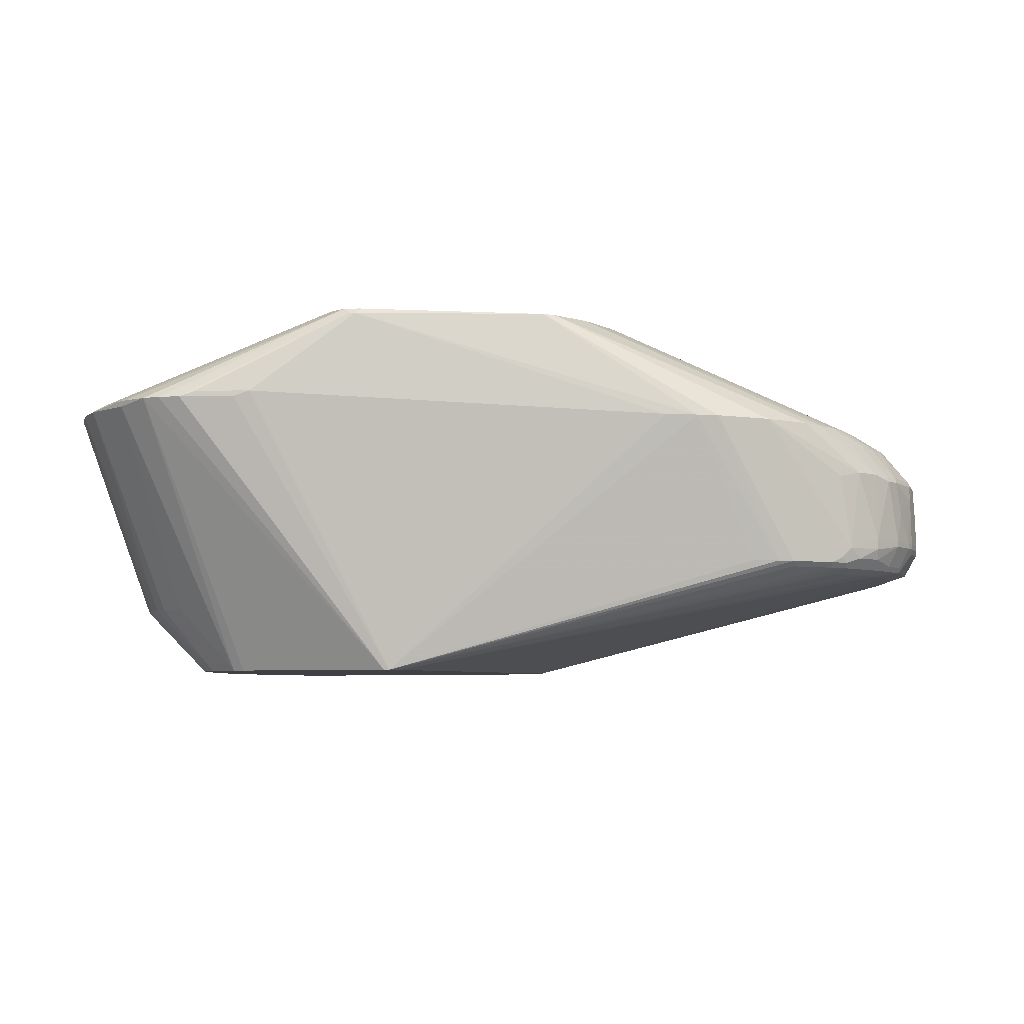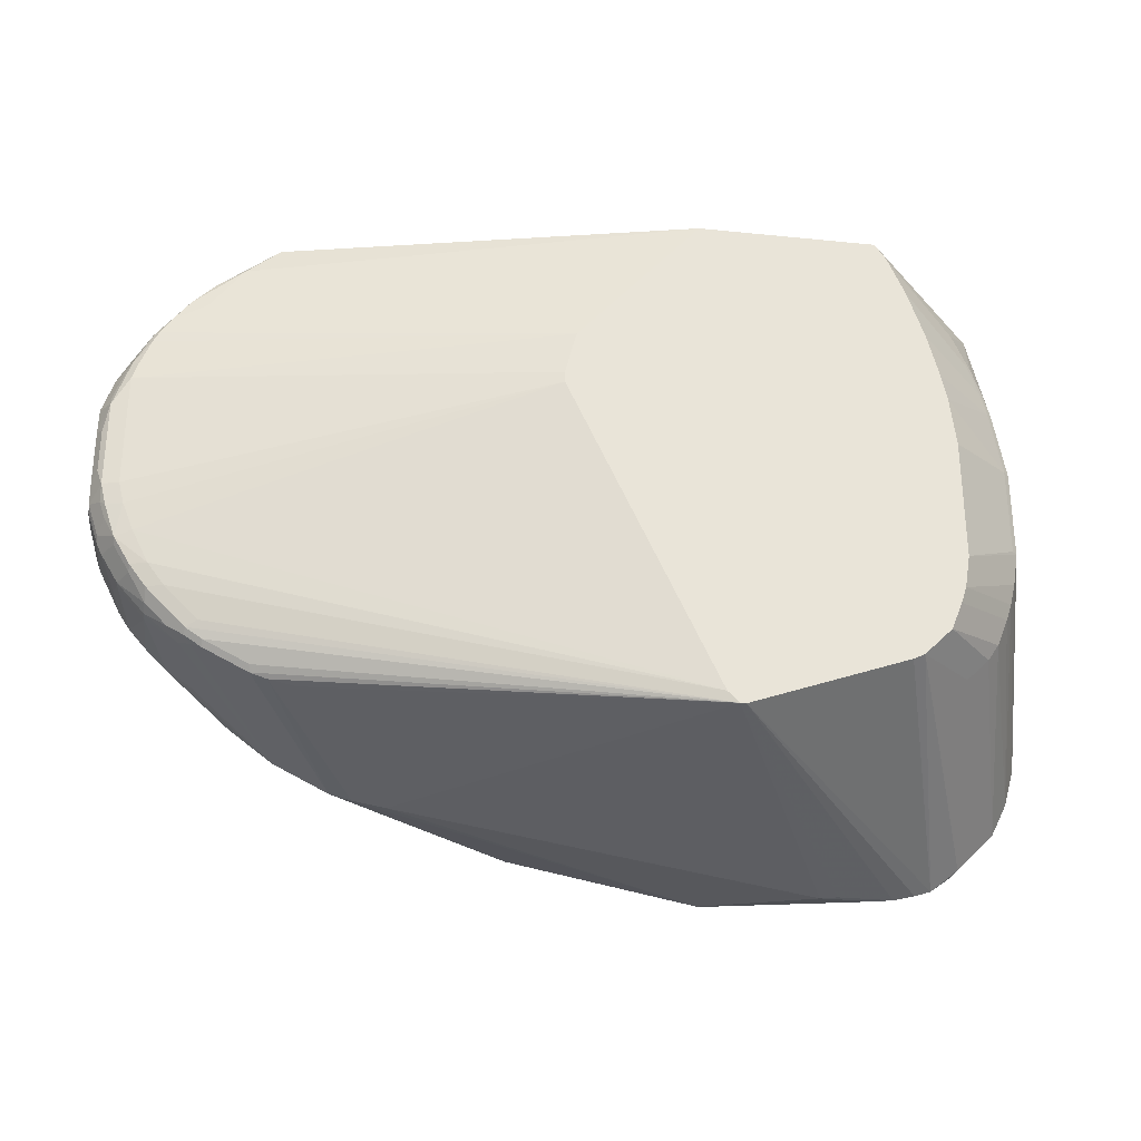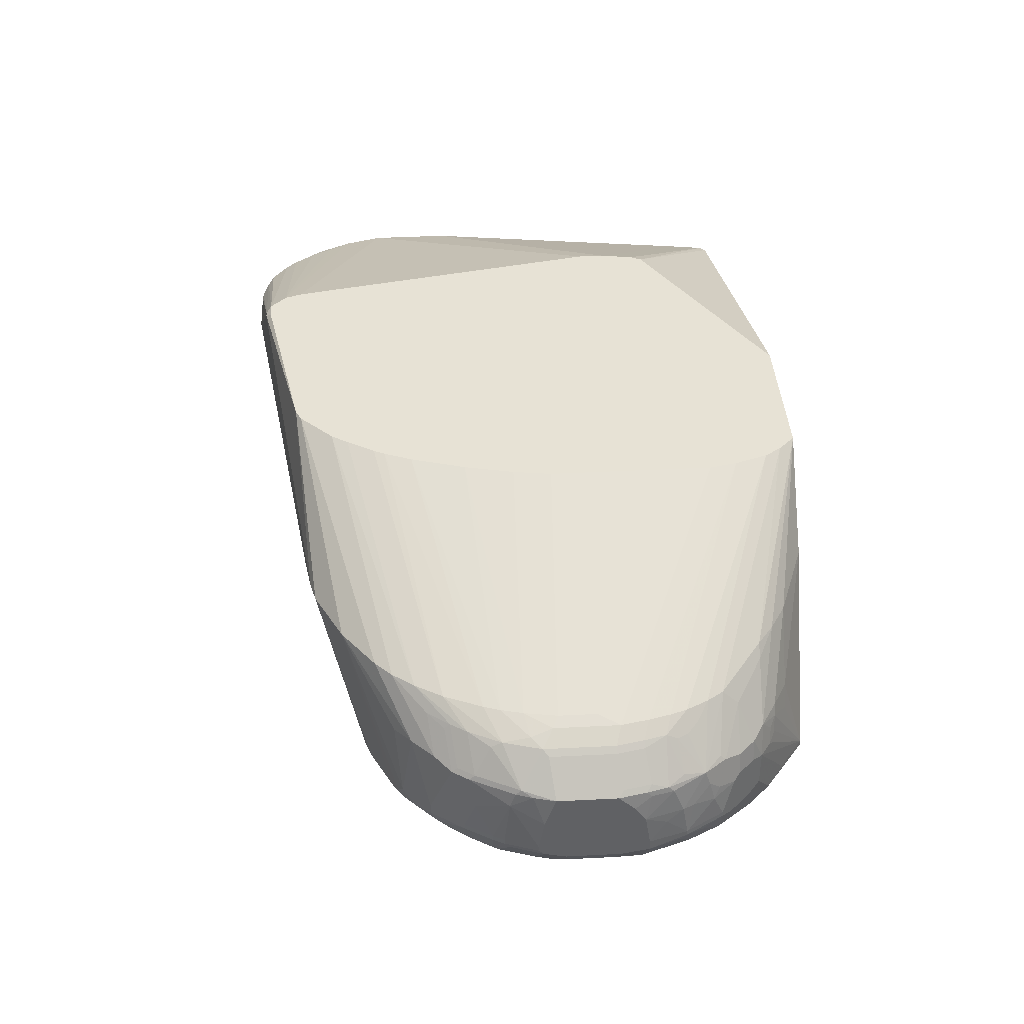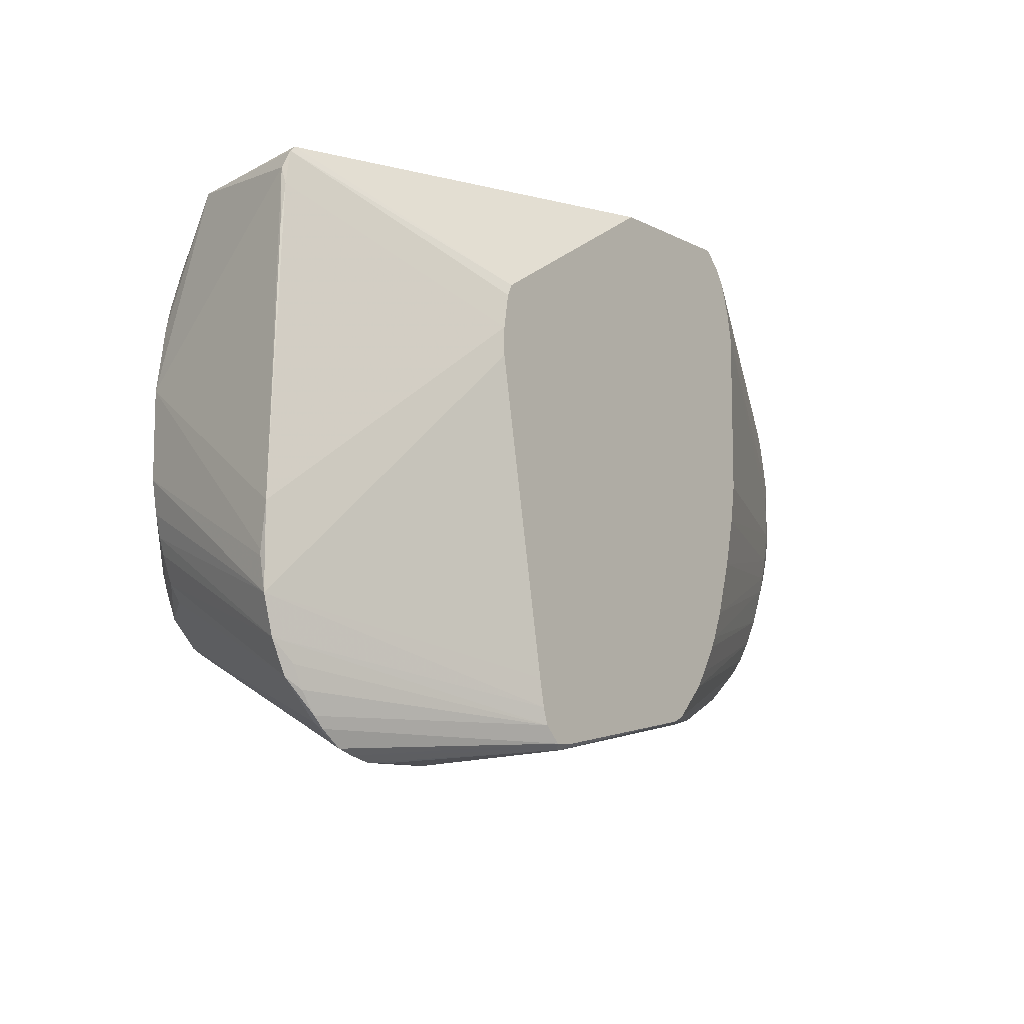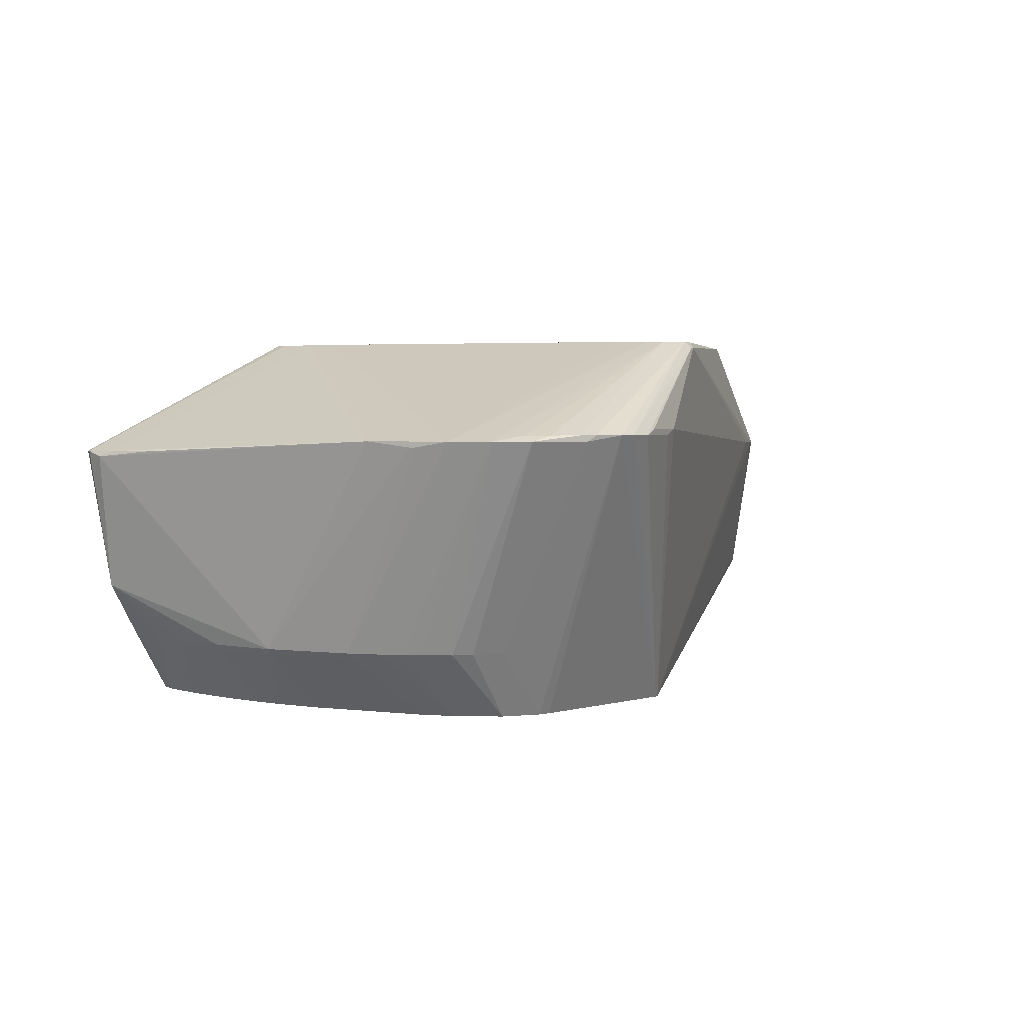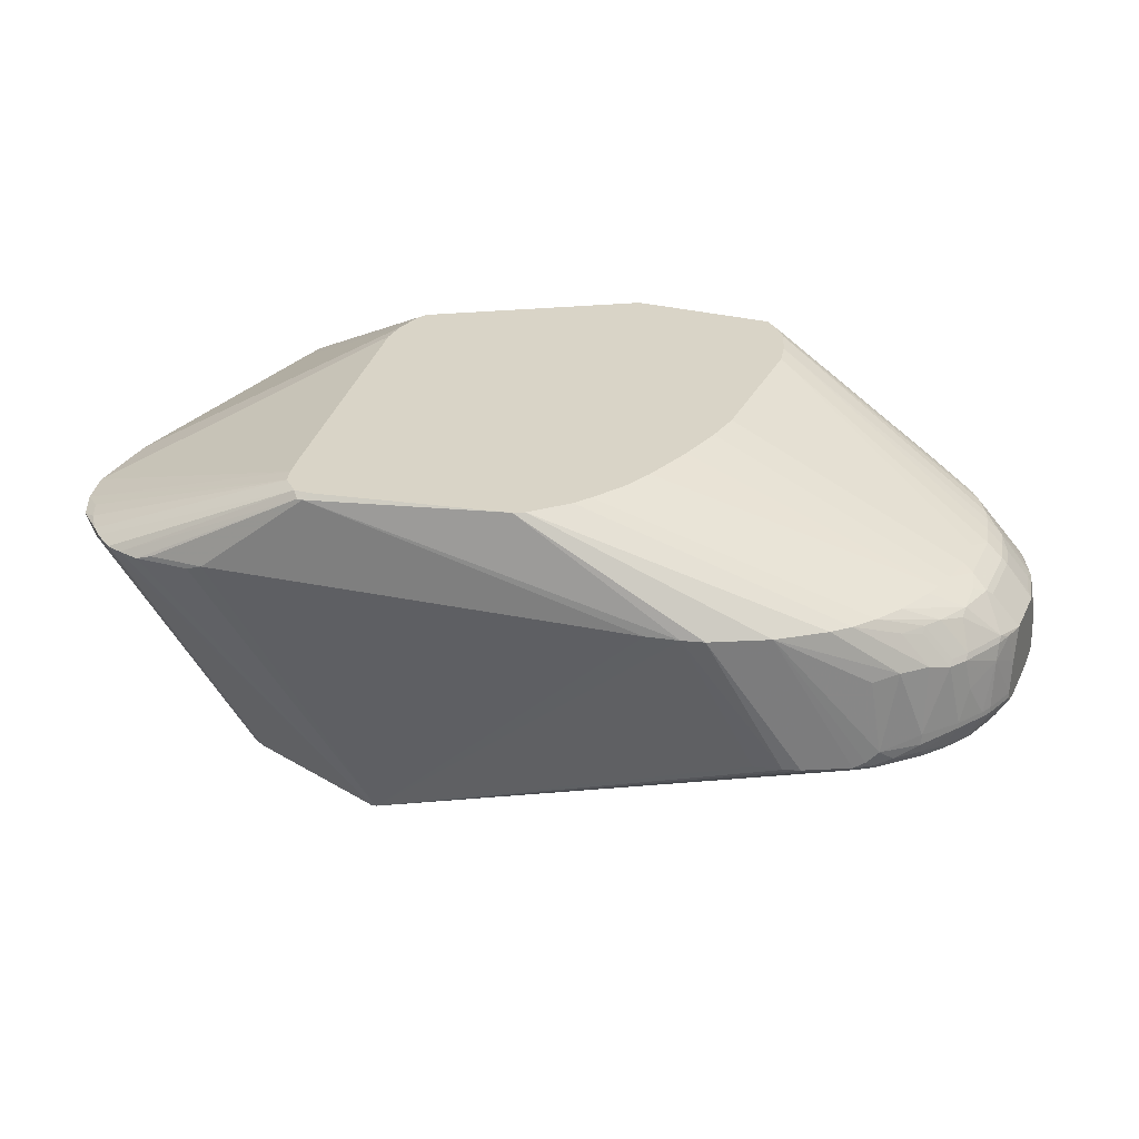
<metadata>
{"format":"obj","ext":"obj","renderer":"f3d","projection":"perspective","resolution":1024,"background":"white","views":[{"elev":-5.5,"azim":1.4,"up":"+Z"},{"elev":-29.1,"azim":171.4,"up":"+Y"},{"elev":40.2,"azim":86.4,"up":"+Z"},{"elev":-10.1,"azim":-52.0,"up":"+Y"},{"elev":2.6,"azim":-65.6,"up":"+Z"},{"elev":28.6,"azim":22.0,"up":"+Z"}]}
</metadata>
<code>
v 151 96 32
v 158 72 47
v 165 80 32
v 49 15 67
v 20 1 50
v 24 0 50
v 17 95 12
v 11 101 22
v 120 105 51
v 39 75 67
v 9 66 12
v 0 33 48
v 9 50 12
v 61 12 0
v 33 22 0
v 147 26 21
v 153 30 22
v 157 33 24
v 114 11 48
v 11 40 12
v 24 33 0
v 150 97 19
v 17 2 50
v 13 5 50
v 5 13 49
v 23 36 0
v 138 97 49
v 15 88 11
v 163 54 44
v 7 103 47
v 24 105 12
v 0 41 49
v 5 99 46
v 29 95 0
v 146 100 19
v 159 55 47
v 120 12 48
v 10 44 12
v 12 6 49
v 37 0 51
v 26 28 0
v 40 81 67
v 13 82 11
v 160 44 44
v 160 84 19
v 32 102 0
v 26 86 0
v 159 86 19
v 131 20 21
v 136 21 21
v 31 23 0
v 16 29 12
v 133 100 49
v 139 105 18
v 27 0 51
v 34 0 50
v 91 10 67
v 12 78 11
v 14 32 12
v 6 15 50
v 6 102 47
v 99 17 67
v 160 38 39
v 51 7 67
v 160 88 24
v 144 94 47
v 147 27 20
v 157 63 48
v 20 25 12
v 0 32 48
v 10 66 11
v 22 42 0
v 10 50 11
v 12 37 12
v 163 76 19
v 90 72 0
v 64 14 0
v 55 3 66
v 156 50 48
v 22 64 0
v 23 73 0
v 24 78 0
v 11 78 12
v 2 19 49
v 142 24 48
v 4 88 47
v 5 96 47
v 161 71 45
v 162 66 45
v 168 52 25
v 166 48 38
v 162 53 45
v 151 28 24
v 149 27 38
v 153 30 39
v 154 43 48
v 134 18 48
v 166 55 20
v 157 33 26
v 166 49 39
v 160 37 38
v 62 12 0
v 154 94 25
v 166 79 26
v 162 86 25
v 147 97 38
v 154 83 47
v 110 99 67
v 139 23 20
v 139 22 21
v 0 26 49
v 167 66 21
v 12 82 12
v 14 88 12
v 160 85 39
v 167 51 38
v 162 40 38
v 163 41 32
v 162 39 25
v 166 52 21
v 165 49 21
v 166 46 25
v 163 45 20
v 163 44 21
v 168 52 26
v 156 79 47
v 157 76 47
v 107 32 67
v 124 13 48
v 148 30 19
v 157 36 20
v 57 4 67
v 56 3 66
v 152 33 45
v 145 27 48
v 155 36 44
v 157 34 39
v 157 40 45
v 165 44 25
v 157 34 22
v 150 28 21
v 149 27 22
v 151 92 18
v 154 93 19
v 157 89 19
v 143 100 33
v 141 100 37
v 146 100 20
v 156 92 33
v 154 94 32
v 162 86 26
v 160 88 32
v 166 72 39
v 166 75 38
v 168 66 38
v 166 79 25
v 163 66 44
v 162 71 44
v 152 94 38
v 149 97 33
v 11 7 50
v 8 11 50
v 160 40 20
v 154 36 19
v 105 27 67
v 167 71 38
v 168 67 23
v 168 53 32
v 162 39 26
v 159 89 33
v 156 92 24
v 163 83 35
v 160 86 20
v 168 57 23
v 164 82 24
v 113 58 67
v 157 56 48
v 160 51 46
v 160 46 45
v 162 41 39
v 155 37 45
v 150 29 20
v 88 80 0
v 145 100 18
v 152 89 44
v 167 67 39
v 66 105 0
v 34 105 0
v 157 40 19
v 160 46 19
v 90 70 0
v 50 10 67
v 104 25 67
v 151 36 48
v 148 31 48
v 166 76 37
v 168 71 32
v 167 72 37
v 166 47 35
v 163 84 31
v 158 89 37
v 155 92 37
v 160 86 38
v 166 71 20
v 162 79 19
v 167 58 21
v 163 55 19
v 168 55 38
v 168 69 35
v 101 20 67
v 155 46 48
v 162 85 33
v 168 72 26
v 108 102 67
v 78 105 67
v 152 86 47
v 160 77 44
v 163 82 38
v 159 79 44
v 139 105 19
v 148 97 36
v 150 96 35
v 165 51 20
v 162 51 19
v 113 88 67
v 159 67 47
v 110 42 67
v 112 51 67
v 166 46 26
v 165 44 26
v 166 78 32
v 167 75 30
v 165 76 21
v 168 72 24
v 166 73 21
v 54 4 67
v 93 11 67
v 41 83 67
v 39 70 67
v 112 93 67
v 142 94 49
v 105 105 67
v 157 81 45
v 160 75 45
v 164 78 39
v 160 39 21
v 166 47 24
v 168 53 24
v 163 80 20
v 166 78 24
f 15 23 51
f 83 71 11
f 69 25 52
f 58 71 83
f 199 168 116
f 43 28 47
f 129 16 97
f 187 82 188
f 93 141 17
f 13 73 72
f 183 75 76
f 11 12 32
f 200 212 172
f 6 5 14
f 8 188 46
f 150 220 1
f 127 240 2
f 231 3 218
f 111 192 4
f 78 5 6
f 46 7 8
f 53 147 9
f 10 32 239
f 78 236 5
f 8 83 11
f 13 12 11
f 188 82 46
f 14 23 15
f 51 82 15
f 110 16 129
f 93 17 18
f 165 214 193
f 19 102 37
f 74 20 21
f 27 66 159
f 54 22 184
f 78 132 236
f 102 56 14
f 236 24 23
f 39 24 25
f 59 74 41
f 21 20 26
f 27 53 242
f 46 28 7
f 40 56 102
f 35 220 148
f 41 82 51
f 41 52 59
f 30 238 215
f 157 89 29
f 61 238 30
f 31 30 215
f 30 8 61
f 31 8 30
f 76 75 191
f 11 32 33
f 157 29 155
f 242 53 9
f 18 99 93
f 34 82 47
f 54 35 22
f 48 145 173
f 231 197 232
f 203 201 185
f 36 68 177
f 37 50 129
f 61 42 238
f 26 20 38
f 135 85 137
f 64 24 236
f 23 24 39
f 38 13 26
f 173 145 144
f 183 82 187
f 187 220 54
f 40 102 19
f 148 220 150
f 41 74 21
f 42 87 10
f 111 4 239
f 113 28 43
f 111 13 38
f 113 43 83
f 22 171 144
f 8 33 61
f 11 33 8
f 149 170 150
f 216 107 218
f 117 63 101
f 179 138 44
f 195 134 181
f 230 119 139
f 105 170 151
f 100 179 44
f 103 171 22
f 156 175 105
f 184 183 187
f 150 1 159
f 156 104 234
f 27 241 66
f 102 49 37
f 182 67 102
f 51 39 69
f 23 39 51
f 113 83 8
f 183 45 205
f 46 82 34
f 81 82 80
f 31 188 8
f 54 220 35
f 77 82 191
f 191 82 76
f 37 133 19
f 195 193 210
f 195 138 194
f 239 32 111
f 15 82 14
f 26 82 21
f 34 28 46
f 81 71 58
f 14 82 102
f 47 28 34
f 21 82 41
f 82 43 47
f 162 60 25
f 10 214 42
f 195 210 62
f 129 57 37
f 32 86 33
f 10 87 32
f 96 178 211
f 226 88 2
f 48 45 183
f 248 120 98
f 19 133 40
f 89 36 92
f 199 229 125
f 93 94 97
f 247 123 121
f 139 123 122
f 40 133 55
f 55 133 78
f 183 145 48
f 159 202 150
f 89 88 226
f 205 204 75
f 215 220 31
f 221 146 106
f 231 218 196
f 66 216 185
f 177 79 36
f 107 214 108
f 17 140 18
f 109 67 110
f 102 50 49
f 49 50 37
f 6 55 78
f 14 56 6
f 11 71 13
f 26 13 72
f 51 69 41
f 41 69 52
f 59 84 74
f 38 20 111
f 106 147 53
f 27 106 53
f 54 184 187
f 22 144 184
f 150 170 103
f 191 75 207
f 77 189 164
f 57 214 132
f 56 55 6
f 40 55 56
f 237 214 57
f 128 214 165
f 72 82 26
f 102 82 77
f 58 82 81
f 80 82 72
f 8 114 113
f 7 114 8
f 52 25 59
f 64 60 162
f 84 192 111
f 64 192 84
f 61 87 42
f 33 87 61
f 155 29 208
f 100 29 92
f 192 214 4
f 208 29 100
f 231 104 3
f 223 123 224
f 154 153 166
f 210 214 62
f 169 99 119
f 97 142 93
f 137 85 95
f 95 85 97
f 204 167 112
f 75 204 207
f 44 180 100
f 180 63 117
f 18 140 119
f 131 163 140
f 236 214 64
f 93 99 95
f 22 35 103
f 144 171 65
f 185 202 159
f 171 170 65
f 232 197 213
f 200 104 151
f 159 106 27
f 242 220 215
f 66 185 159
f 242 241 27
f 239 214 10
f 241 216 66
f 102 67 109
f 17 141 140
f 110 50 102
f 129 50 110
f 5 236 23
f 14 5 23
f 226 68 36
f 237 57 97
f 39 25 69
f 59 25 84
f 111 70 13
f 70 12 13
f 73 71 72
f 13 71 73
f 84 20 74
f 111 20 84
f 205 75 183
f 76 82 183
f 173 45 48
f 248 206 174
f 191 190 77
f 247 120 248
f 102 164 130
f 77 164 102
f 133 132 78
f 177 228 79
f 72 71 80
f 80 71 81
f 58 43 82
f 83 43 58
f 84 60 64
f 25 60 84
f 85 62 237
f 135 62 85
f 87 86 32
f 33 86 87
f 2 88 127
f 157 88 89
f 167 90 174
f 209 198 155
f 100 91 116
f 189 123 163
f 196 197 231
f 234 90 167
f 173 250 249
f 151 170 152
f 194 138 179
f 36 178 92
f 37 57 133
f 179 178 96
f 194 96 165
f 92 179 100
f 142 141 93
f 97 16 142
f 95 94 93
f 97 94 95
f 211 128 96
f 97 85 237
f 121 123 120
f 98 206 248
f 95 99 137
f 181 138 195
f 199 91 117
f 180 91 100
f 169 119 230
f 119 140 246
f 199 118 230
f 101 118 117
f 130 182 102
f 141 67 182
f 103 35 150
f 9 220 242
f 234 104 213
f 151 104 105
f 152 212 200
f 185 201 202
f 218 154 196
f 158 88 157
f 147 220 9
f 159 1 222
f 159 221 106
f 220 160 1
f 108 214 240
f 108 126 107
f 110 67 16
f 102 109 110
f 111 12 70
f 32 12 111
f 249 45 173
f 205 45 249
f 247 90 122
f 164 163 131
f 206 204 112
f 204 235 234
f 190 189 77
f 224 123 190
f 227 214 128
f 179 96 194
f 79 228 227
f 126 217 107
f 114 28 113
f 7 28 114
f 155 186 157
f 186 153 157
f 203 115 218
f 155 198 166
f 116 168 208
f 100 116 208
f 116 91 199
f 117 91 180
f 117 118 199
f 119 99 18
f 121 120 247
f 122 123 247
f 144 105 173
f 65 105 144
f 246 123 124
f 229 90 125
f 244 126 127
f 227 128 211
f 226 36 89
f 29 89 92
f 216 214 107
f 97 57 129
f 164 182 130
f 131 182 164
f 57 132 133
f 135 195 62
f 135 134 195
f 137 134 135
f 101 136 137
f 181 63 138
f 124 119 246
f 139 119 124
f 140 141 131
f 16 141 142
f 145 143 144
f 183 143 145
f 106 146 147
f 150 35 148
f 202 149 150
f 200 151 152
f 185 115 203
f 244 153 154
f 208 90 155
f 105 104 156
f 157 153 158
f 158 153 244
f 222 221 159
f 221 160 220
f 162 161 64
f 25 161 162
f 189 163 164
f 98 223 207
f 96 128 165
f 140 163 246
f 154 198 196
f 166 198 154
f 234 167 204
f 125 168 199
f 169 118 101
f 230 118 169
f 103 170 171
f 212 170 172
f 175 250 173
f 105 175 173
f 249 233 204
f 206 167 174
f 156 250 175
f 234 250 156
f 225 68 226
f 178 79 211
f 176 68 225
f 177 68 176
f 36 79 178
f 92 178 179
f 138 63 180
f 44 138 180
f 101 99 169
f 137 99 101
f 134 136 181
f 137 136 134
f 136 63 181
f 101 63 136
f 16 67 141
f 131 141 182
f 184 143 183
f 144 143 184
f 202 170 149
f 65 170 105
f 125 90 168
f 122 90 229
f 216 115 185
f 218 115 216
f 244 217 126
f 107 243 218
f 154 245 244
f 218 245 154
f 155 153 186
f 166 153 155
f 244 88 158
f 127 88 244
f 188 220 187
f 31 220 188
f 225 214 176
f 240 214 225
f 161 24 64
f 25 24 161
f 190 123 189
f 124 123 139
f 191 224 190
f 207 224 191
f 64 214 192
f 176 228 177
f 165 193 194
f 194 193 195
f 198 197 196
f 209 197 198
f 230 229 199
f 213 90 234
f 172 3 200
f 218 3 172
f 3 104 200
f 203 170 201
f 201 170 202
f 218 170 203
f 249 204 205
f 112 167 206
f 98 204 206
f 207 204 98
f 168 90 208
f 155 90 209
f 193 214 210
f 211 79 227
f 172 170 218
f 152 170 212
f 197 90 213
f 209 90 197
f 238 214 215
f 241 214 216
f 219 217 218
f 243 217 219
f 220 146 221
f 147 146 220
f 222 160 221
f 1 160 222
f 120 123 223
f 207 223 224
f 226 240 225
f 2 240 226
f 228 214 227
f 176 214 228
f 230 122 229
f 139 122 230
f 232 104 231
f 213 104 232
f 235 233 234
f 204 233 235
f 132 214 236
f 62 214 237
f 42 214 238
f 4 214 239
f 240 126 108
f 127 126 240
f 242 214 241
f 215 214 242
f 107 217 243
f 218 243 219
f 245 217 244
f 218 217 245
f 163 123 246
f 98 120 223
f 248 90 247
f 174 90 248
f 250 233 249
f 234 233 250

</code>
